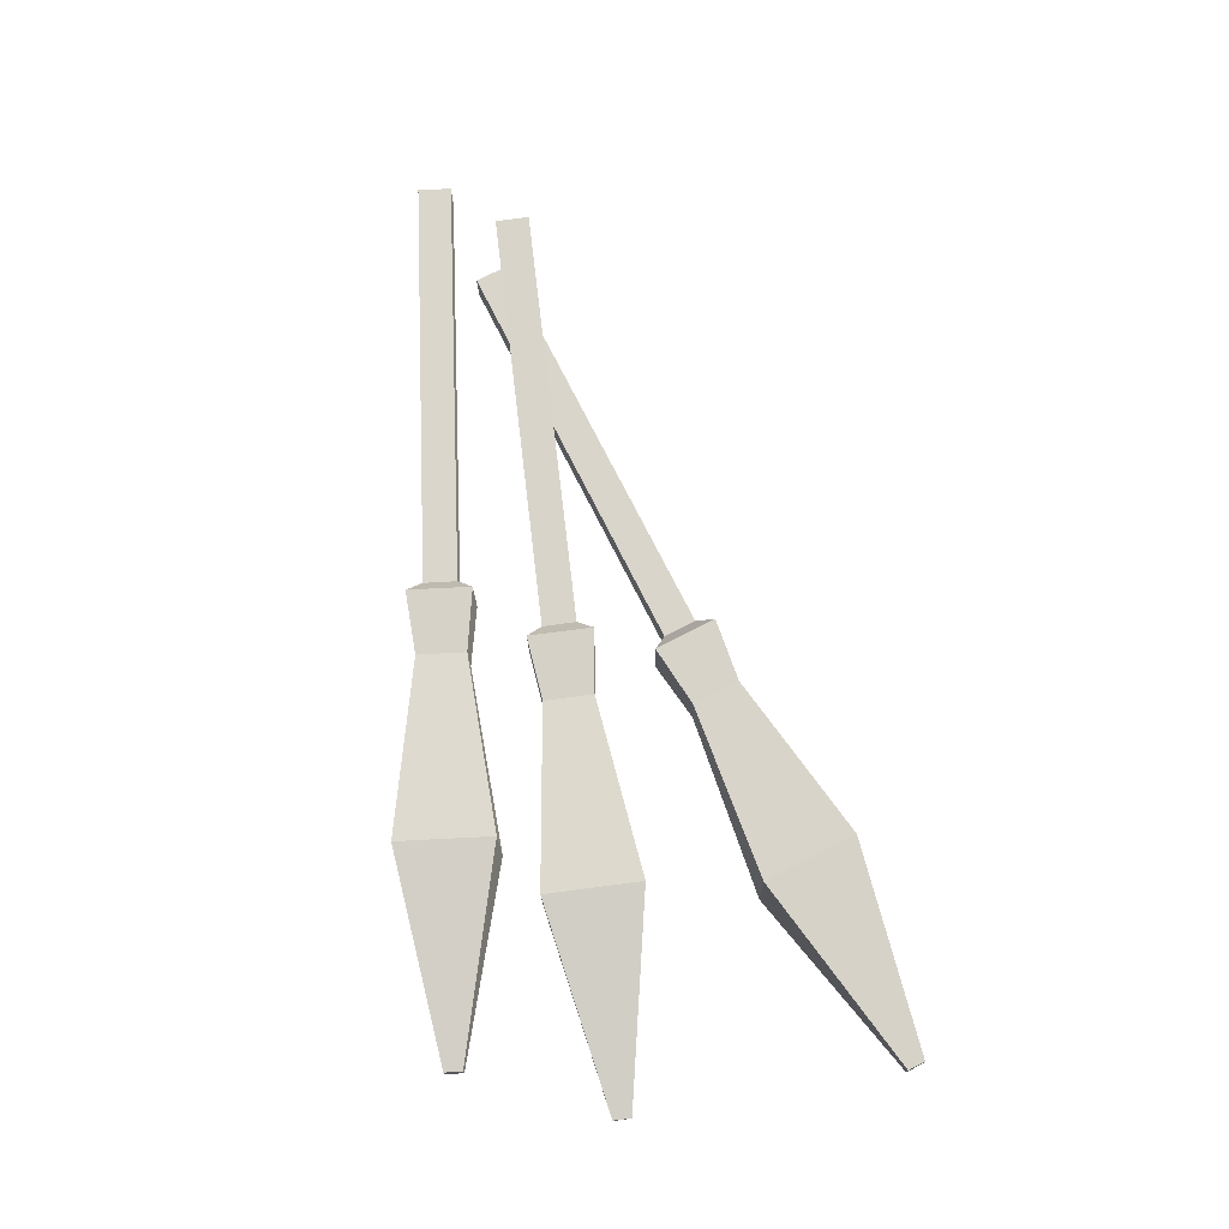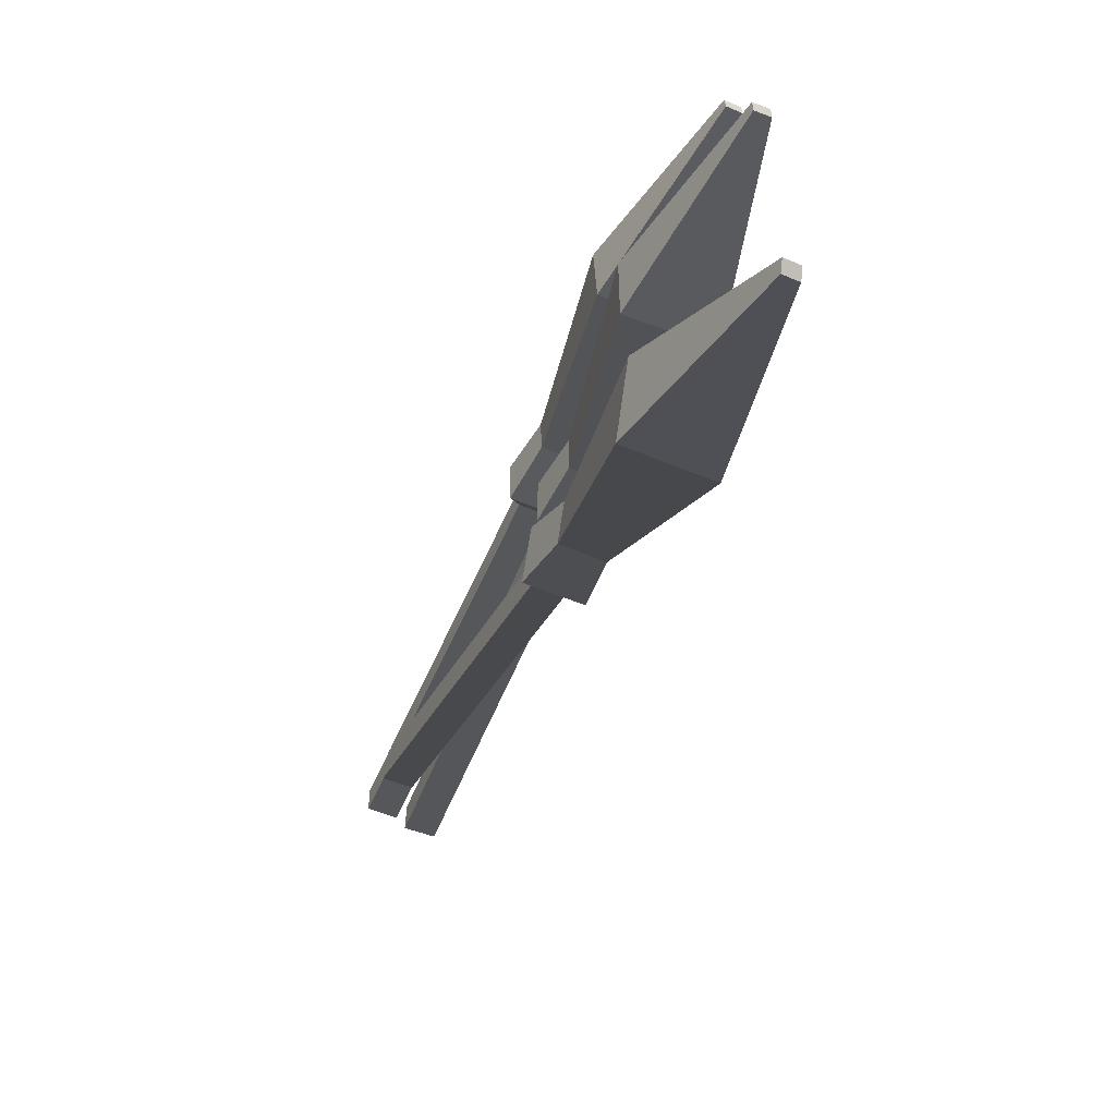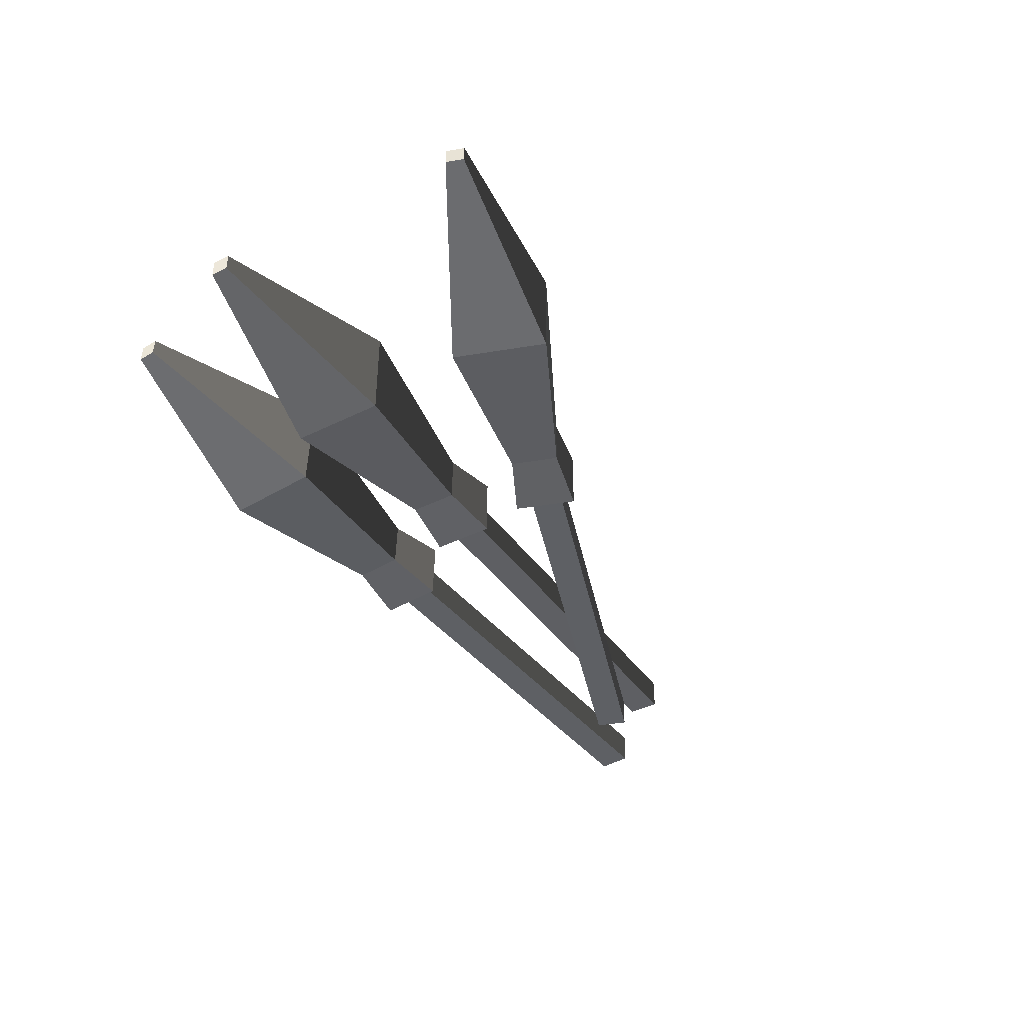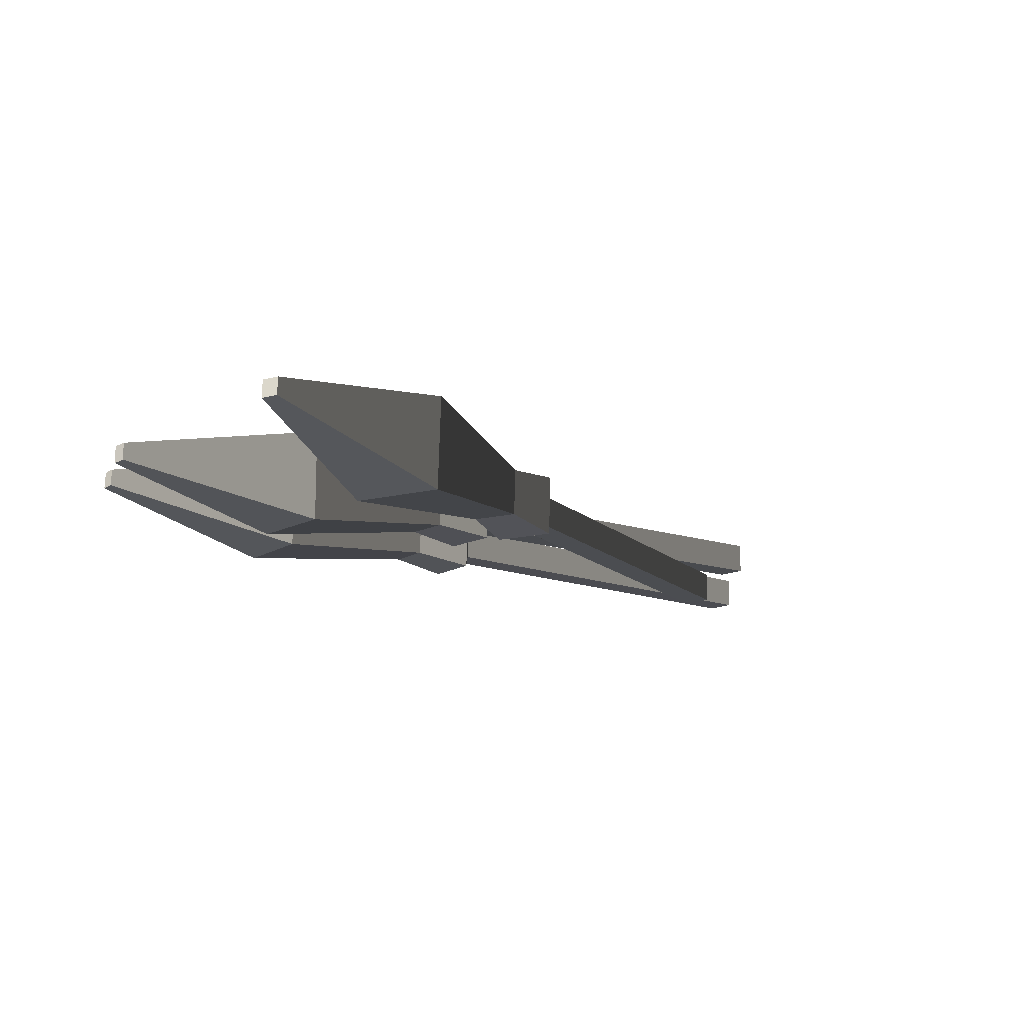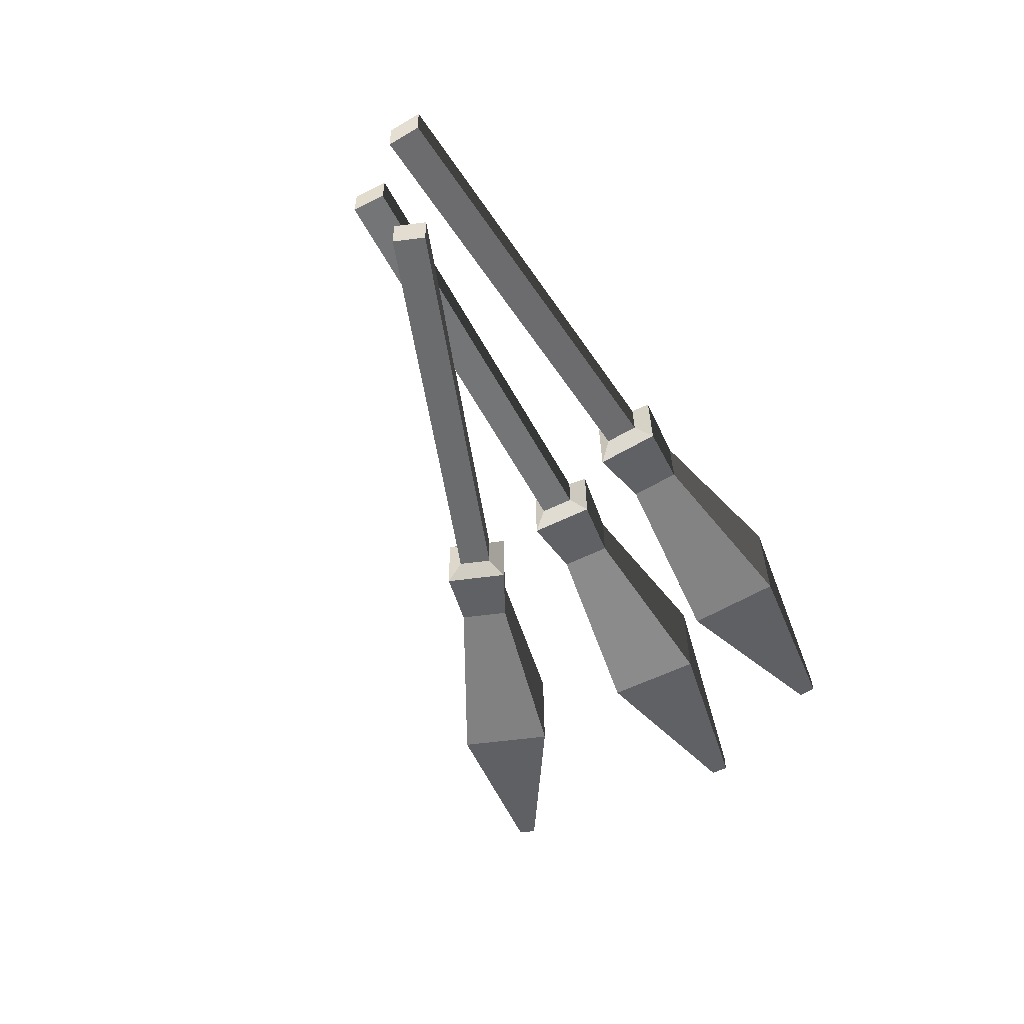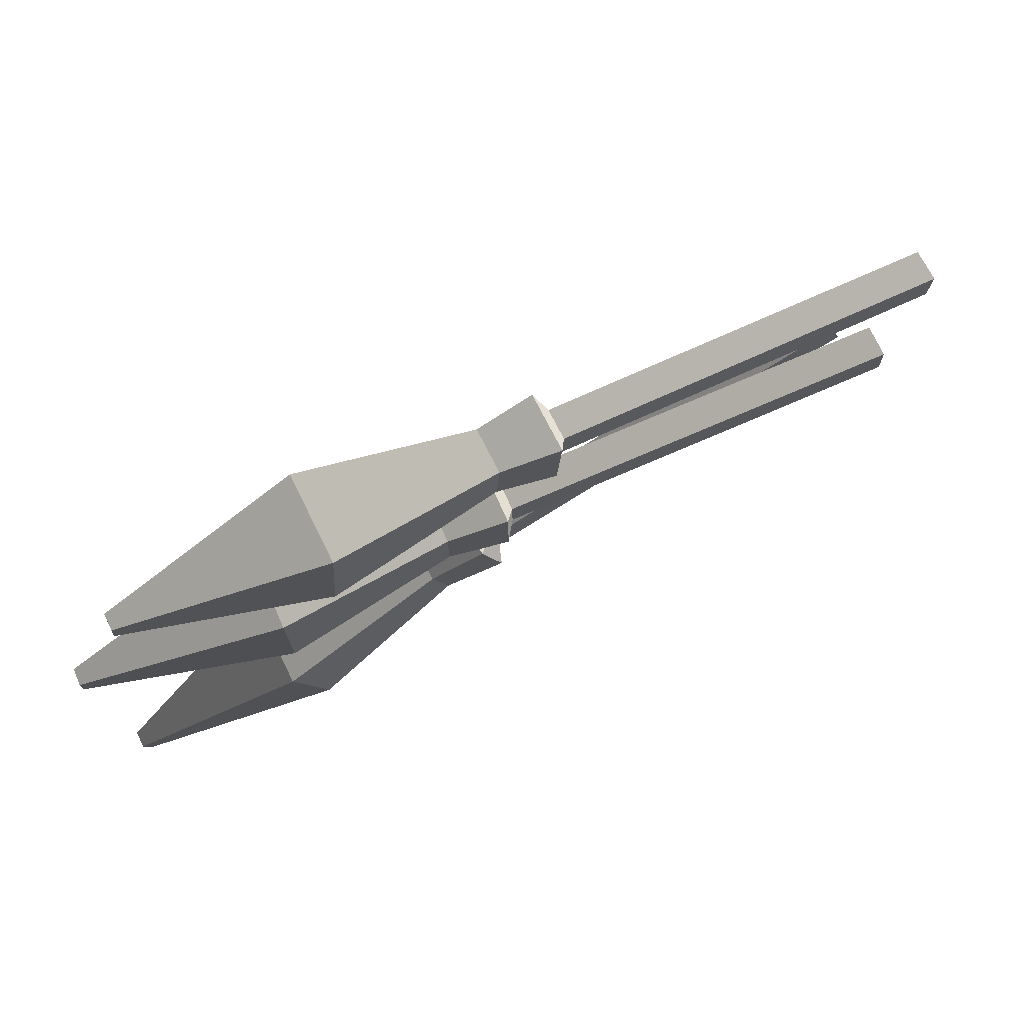
<metadata>
{"format":"obj","ext":"obj","renderer":"f3d","projection":"perspective","resolution":1024,"background":"white","views":[{"elev":75.4,"azim":83.2,"up":"+Y"},{"elev":-55.3,"azim":68.4,"up":"+Z"},{"elev":-40.6,"azim":121.9,"up":"+Y"},{"elev":-12.9,"azim":141.4,"up":"+Y"},{"elev":-56.4,"azim":-61.9,"up":"+Y"},{"elev":70.8,"azim":156.2,"up":"+Z"}]}
</metadata>
<code>
v 1.146 0.1566 0.09792
v 1.146 0.1566 0.141
v 1.146 0.1135 0.141
v 1.146 0.1135 0.09792
v 0.04666 0.05686 0.05289
v 0.04831 0.05686 0.2092
v 0.02093 0.09433 0.1721
v 0.01967 0.09433 0.09065
v 0.04831 0.05686 0.2092
v 0.04831 0.2132 0.2092
v 0.02093 0.1757 0.1721
v 0.02093 0.09433 0.1721
v 0.04831 0.2132 0.2092
v 0.04666 0.2132 0.05289
v 0.01967 0.1757 0.09065
v 0.02093 0.1757 0.1721
v 0.04666 0.2132 0.05289
v 0.04666 0.05686 0.05289
v 0.01967 0.09433 0.09065
v 0.01967 0.1757 0.09065
v 0.1994 0.07502 0.06945
v 0.2007 0.07502 0.1895
v 0.04831 0.05686 0.2092
v 0.04666 0.05686 0.05289
v 0.2007 0.07502 0.1895
v 0.2007 0.195 0.1895
v 0.04831 0.2132 0.2092
v 0.04831 0.05686 0.2092
v 0.2007 0.195 0.1895
v 0.1994 0.195 0.06945
v 0.04666 0.2132 0.05289
v 0.04831 0.2132 0.2092
v 0.1994 0.195 0.06945
v 0.1994 0.07502 0.06945
v 0.04666 0.05686 0.05289
v 0.04666 0.2132 0.05289
v 0.6446 0.01771 0.00744
v 0.6471 0.01771 0.2421
v 0.2007 0.07502 0.1895
v 0.1994 0.07502 0.06945
v 0.6471 0.01771 0.2421
v 0.6471 0.2524 0.2421
v 0.2007 0.195 0.1895
v 0.2007 0.07502 0.1895
v 0.6471 0.2524 0.2421
v 0.6446 0.2524 0.007441
v 0.1994 0.195 0.06945
v 0.2007 0.195 0.1895
v 0.6446 0.2524 0.007441
v 0.6446 0.01771 0.00744
v 0.1994 0.07502 0.06945
v 0.1994 0.195 0.06945
v 1.146 0.1135 0.09792
v 1.146 0.1135 0.141
v 0.6471 0.01771 0.2421
v 0.6446 0.01771 0.00744
v 1.146 0.1135 0.141
v 1.146 0.1566 0.141
v 0.6471 0.2524 0.2421
v 0.6471 0.01771 0.2421
v 1.146 0.1566 0.141
v 1.146 0.1566 0.09792
v 0.6446 0.2524 0.007441
v 0.6471 0.2524 0.2421
v 1.146 0.1566 0.09792
v 1.146 0.1135 0.09792
v 0.6446 0.01771 0.00744
v 0.6446 0.2524 0.007441
v -1.007 0.1673 0.1636
v -1.008 0.1673 0.09912
v -1.008 0.1028 0.09912
v -1.007 0.1028 0.1636
v 0.02093 0.1757 0.1721
v -1.007 0.1757 0.1721
v -1.007 0.09433 0.1721
v 0.02093 0.09433 0.1721
v 0.02093 0.09433 0.1721
v -1.007 0.09433 0.1721
v -1.008 0.09433 0.09065
v 0.01967 0.09433 0.09065
v 0.01967 0.09433 0.09065
v -1.008 0.09433 0.09065
v -1.008 0.1757 0.09065
v 0.01967 0.1757 0.09065
v 0.01967 0.1757 0.09065
v -1.008 0.1757 0.09065
v -1.007 0.1757 0.1721
v 0.02093 0.1757 0.1721
v 1.102 0.1761 -0.5573
v 1.117 0.1762 -0.5168
v 1.119 0.1331 -0.5176
v 1.105 0.1331 -0.5581
v 0.05833 0.01838 -0.2324
v 0.1124 0.01847 -0.08569
v 0.07233 0.05444 -0.1108
v 0.04377 0.05437 -0.1871
v 0.1124 0.01847 -0.08569
v 0.1047 0.1746 -0.08291
v 0.06827 0.1357 -0.1094
v 0.07233 0.05444 -0.1108
v 0.1047 0.1746 -0.08291
v 0.05054 0.1745 -0.2296
v 0.03971 0.1357 -0.1856
v 0.06827 0.1357 -0.1094
v 0.05054 0.1745 -0.2296
v 0.05833 0.01838 -0.2324
v 0.04377 0.05437 -0.1871
v 0.03971 0.1357 -0.1856
v 0.2067 0.0446 -0.2678
v 0.2482 0.04467 -0.1552
v 0.1124 0.01847 -0.08569
v 0.05833 0.01838 -0.2324
v 0.2482 0.04467 -0.1552
v 0.2422 0.1645 -0.153
v 0.1047 0.1746 -0.08291
v 0.1124 0.01847 -0.08569
v 0.2422 0.1645 -0.153
v 0.2007 0.1645 -0.2656
v 0.05054 0.1745 -0.2296
v 0.1047 0.1746 -0.08291
v 0.2007 0.1645 -0.2656
v 0.2067 0.0446 -0.2678
v 0.05833 0.01838 -0.2324
v 0.05054 0.1745 -0.2296
v 0.6073 0.01093 -0.4766
v 0.6885 0.01106 -0.2565
v 0.2482 0.04467 -0.1552
v 0.2067 0.0446 -0.2678
v 0.6885 0.01106 -0.2565
v 0.6769 0.2454 -0.2523
v 0.2422 0.1645 -0.153
v 0.2482 0.04467 -0.1552
v 0.6769 0.2454 -0.2523
v 0.5956 0.2452 -0.4725
v 0.2007 0.1645 -0.2656
v 0.2422 0.1645 -0.153
v 0.5956 0.2452 -0.4725
v 0.6073 0.01093 -0.4766
v 0.2067 0.0446 -0.2678
v 0.2007 0.1645 -0.2656
v 1.105 0.1331 -0.5581
v 1.119 0.1331 -0.5176
v 0.6885 0.01106 -0.2565
v 0.6073 0.01093 -0.4766
v 1.119 0.1331 -0.5176
v 1.117 0.1762 -0.5168
v 0.6769 0.2454 -0.2523
v 0.6885 0.01106 -0.2565
v 1.117 0.1762 -0.5168
v 1.102 0.1761 -0.5573
v 0.5956 0.2452 -0.4725
v 0.6769 0.2454 -0.2523
v 1.102 0.1761 -0.5573
v 1.105 0.1331 -0.5581
v 0.6073 0.01093 -0.4766
v 0.5956 0.2452 -0.4725
v -0.9008 0.0729 0.2275
v -0.9234 0.07285 0.1672
v -0.9202 0.00847 0.166
v -0.8976 0.008522 0.2264
v 0.06827 0.1357 -0.1094
v -0.8982 0.08137 0.2356
v -0.8942 6.664e-05 0.2342
v 0.07233 0.05444 -0.1108
v 0.07233 0.05444 -0.1108
v -0.8942 6.664e-05 0.2342
v -0.9227 0 0.1579
v 0.04377 0.05437 -0.1871
v 0.04377 0.05437 -0.1871
v -0.9227 0 0.1579
v -0.9268 0.0813 0.1594
v 0.03971 0.1357 -0.1856
v 0.03971 0.1357 -0.1856
v -0.9268 0.0813 0.1594
v -0.8982 0.08137 0.2356
v 0.06827 0.1357 -0.1094
v 1.004 0.1819 0.4546
v 1.001 0.1818 0.4977
v 1.003 0.1387 0.4977
v 1.006 0.1388 0.4546
v -0.08259 0.03313 0.321
v -0.09355 0.03264 0.477
v -0.1195 0.06897 0.4377
v -0.1142 0.06921 0.3565
v -0.09355 0.03264 0.477
v -0.1006 0.1888 0.477
v -0.1232 0.1503 0.4377
v -0.1195 0.06897 0.4377
v -0.1006 0.1888 0.477
v -0.08963 0.1893 0.321
v -0.1179 0.1505 0.3565
v -0.1232 0.1503 0.4377
v -0.08963 0.1893 0.321
v -0.08259 0.03313 0.321
v -0.1142 0.06921 0.3565
v -0.1179 0.1505 0.3565
v 0.06739 0.05807 0.3499
v 0.05897 0.05769 0.4696
v -0.09355 0.03264 0.477
v -0.08259 0.03313 0.321
v 0.05897 0.05769 0.4696
v 0.05357 0.1776 0.4696
v -0.1006 0.1888 0.477
v -0.09355 0.03264 0.477
v 0.05357 0.1776 0.4696
v 0.06199 0.178 0.3499
v -0.08963 0.1893 0.321
v -0.1006 0.1888 0.477
v 0.06199 0.178 0.3499
v 0.06739 0.05807 0.3499
v -0.08259 0.03313 0.321
v -0.08963 0.1893 0.321
v 0.5182 0.02102 0.324
v 0.5018 0.02028 0.5581
v 0.05897 0.05769 0.4696
v 0.06739 0.05807 0.3499
v 0.5018 0.02028 0.5581
v 0.4912 0.2547 0.5581
v 0.05357 0.1776 0.4696
v 0.05897 0.05769 0.4696
v 0.4912 0.2547 0.5581
v 0.5077 0.2554 0.324
v 0.06199 0.178 0.3499
v 0.05357 0.1776 0.4696
v 0.5077 0.2554 0.324
v 0.5182 0.02102 0.324
v 0.06739 0.05807 0.3499
v 0.06199 0.178 0.3499
v 1.006 0.1388 0.4546
v 1.003 0.1387 0.4977
v 0.5018 0.02028 0.5581
v 0.5182 0.02102 0.324
v 1.003 0.1387 0.4977
v 1.001 0.1818 0.4977
v 0.4912 0.2547 0.5581
v 0.5018 0.02028 0.5581
v 1.001 0.1818 0.4977
v 1.004 0.1819 0.4546
v 0.5077 0.2554 0.324
v 0.4912 0.2547 0.5581
v 1.004 0.1819 0.4546
v 1.006 0.1388 0.4546
v 0.5182 0.02102 0.324
v 0.5077 0.2554 0.324
v -1.146 0.09576 0.3463
v -1.141 0.09595 0.282
v -1.138 0.03155 0.282
v -1.143 0.03136 0.3463
v -0.1232 0.1503 0.4377
v -1.146 0.1042 0.3548
v -1.143 0.02287 0.3548
v -0.1195 0.06897 0.4377
v -0.1195 0.06897 0.4377
v -1.143 0.02287 0.3548
v -1.137 0.02311 0.2735
v -0.1142 0.06921 0.3565
v -0.1142 0.06921 0.3565
v -1.137 0.02311 0.2735
v -1.141 0.1044 0.2735
v -0.1179 0.1505 0.3565
v -0.1179 0.1505 0.3565
v -1.141 0.1044 0.2735
v -1.146 0.1042 0.3548
v -0.1232 0.1503 0.4377
v -1.137 0.02311 0.2735
v -1.141 0.09595 0.282
v -1.141 0.1044 0.2735
v -1.138 0.03155 0.282
v -1.146 0.09576 0.3463
v -1.143 0.02287 0.3548
v -1.146 0.1042 0.3548
v -1.143 0.03136 0.3463
v -0.9227 0 0.1579
v -0.9234 0.07285 0.1672
v -0.9268 0.0813 0.1594
v -0.9202 0.00847 0.166
v -0.9008 0.0729 0.2275
v -0.8942 6.664e-05 0.2342
v -0.8982 0.08137 0.2356
v -0.8976 0.008522 0.2264
v -1.008 0.09433 0.09065
v -1.008 0.1673 0.09912
v -1.008 0.1757 0.09065
v -1.008 0.1028 0.09912
v -1.007 0.1673 0.1636
v -1.007 0.09433 0.1721
v -1.007 0.1757 0.1721
v -1.007 0.1028 0.1636
f 2 3 1
f 3 4 1
f 6 7 5
f 7 8 5
f 10 11 9
f 11 12 9
f 14 15 13
f 15 16 13
f 18 19 17
f 19 20 17
f 22 23 21
f 23 24 21
f 26 27 25
f 27 28 25
f 30 31 29
f 31 32 29
f 34 35 33
f 35 36 33
f 38 39 37
f 39 40 37
f 42 43 41
f 43 44 41
f 46 47 45
f 47 48 45
f 50 51 49
f 51 52 49
f 54 55 53
f 55 56 53
f 58 59 57
f 59 60 57
f 62 63 61
f 63 64 61
f 66 67 65
f 67 68 65
f 70 71 69
f 71 72 69
f 74 75 73
f 75 76 73
f 78 79 77
f 79 80 77
f 82 83 81
f 83 84 81
f 86 87 85
f 87 88 85
f 90 91 89
f 91 92 89
f 94 95 93
f 95 96 93
f 98 99 97
f 99 100 97
f 102 103 101
f 103 104 101
f 106 107 105
f 107 108 105
f 110 111 109
f 111 112 109
f 114 115 113
f 115 116 113
f 118 119 117
f 119 120 117
f 122 123 121
f 123 124 121
f 126 127 125
f 127 128 125
f 130 131 129
f 131 132 129
f 134 135 133
f 135 136 133
f 138 139 137
f 139 140 137
f 142 143 141
f 143 144 141
f 146 147 145
f 147 148 145
f 150 151 149
f 151 152 149
f 154 155 153
f 155 156 153
f 158 159 157
f 159 160 157
f 162 163 161
f 163 164 161
f 166 167 165
f 167 168 165
f 170 171 169
f 171 172 169
f 174 175 173
f 175 176 173
f 178 179 177
f 179 180 177
f 182 183 181
f 183 184 181
f 186 187 185
f 187 188 185
f 190 191 189
f 191 192 189
f 194 195 193
f 195 196 193
f 198 199 197
f 199 200 197
f 202 203 201
f 203 204 201
f 206 207 205
f 207 208 205
f 210 211 209
f 211 212 209
f 214 215 213
f 215 216 213
f 218 219 217
f 219 220 217
f 222 223 221
f 223 224 221
f 226 227 225
f 227 228 225
f 230 231 229
f 231 232 229
f 234 235 233
f 235 236 233
f 238 239 237
f 239 240 237
f 242 243 241
f 243 244 241
f 246 247 245
f 247 248 245
f 250 251 249
f 251 252 249
f 254 255 253
f 255 256 253
f 258 259 257
f 259 260 257
f 262 263 261
f 263 264 261
f 266 267 265
f 268 266 265
f 266 269 267
f 268 265 270
f 269 271 267
f 272 268 270
f 269 272 271
f 272 270 271
f 274 275 273
f 276 274 273
f 274 277 275
f 276 273 278
f 277 279 275
f 280 276 278
f 277 280 279
f 280 278 279
f 282 283 281
f 284 282 281
f 282 285 283
f 284 281 286
f 285 287 283
f 288 284 286
f 285 288 287
f 288 286 287

</code>
